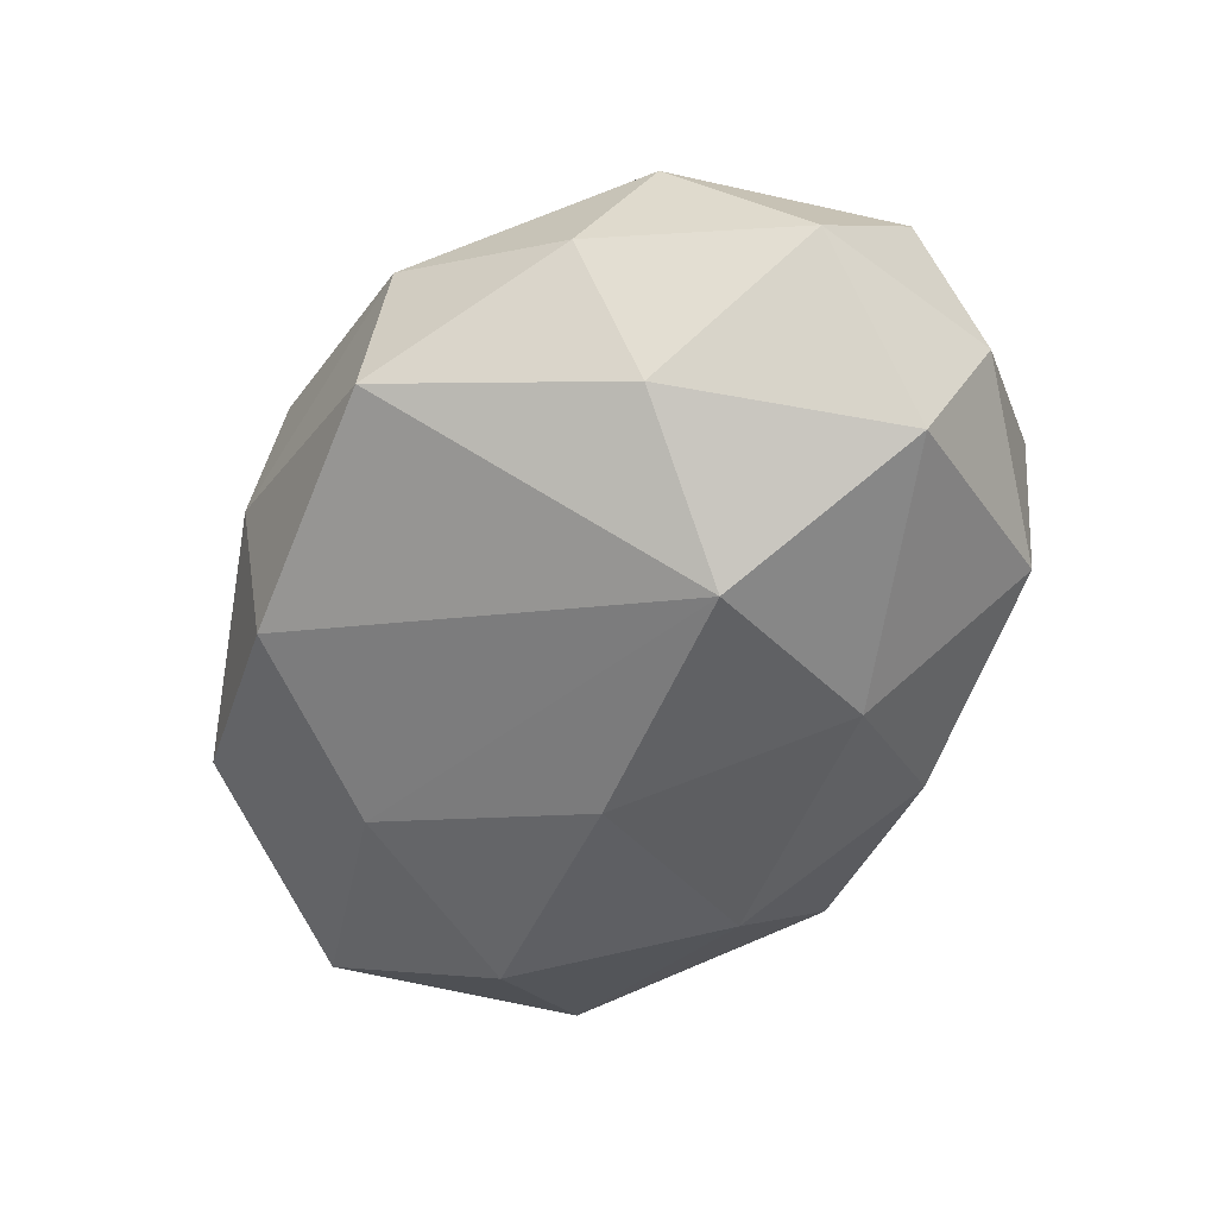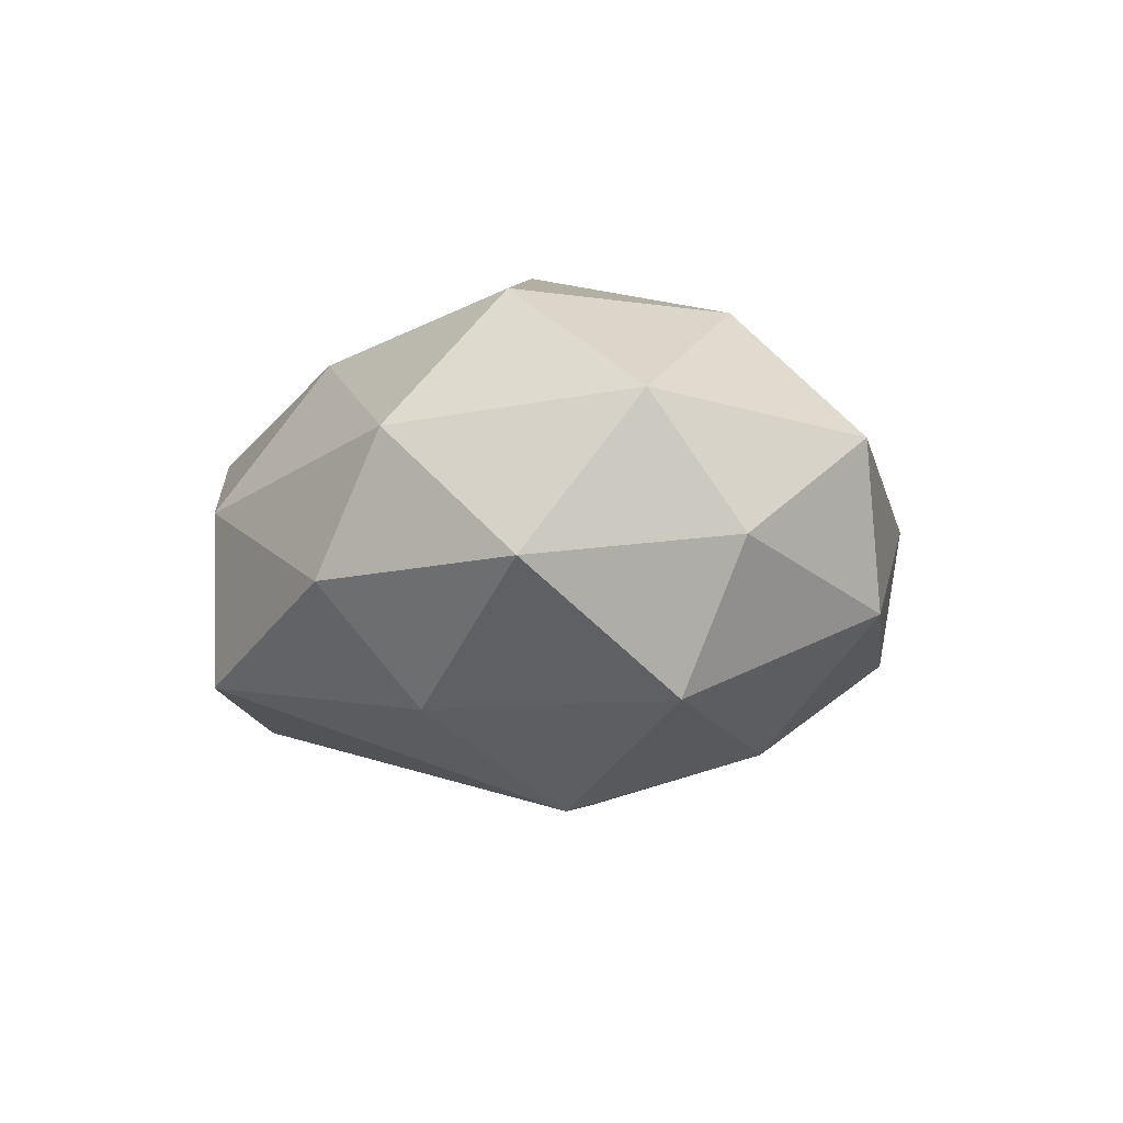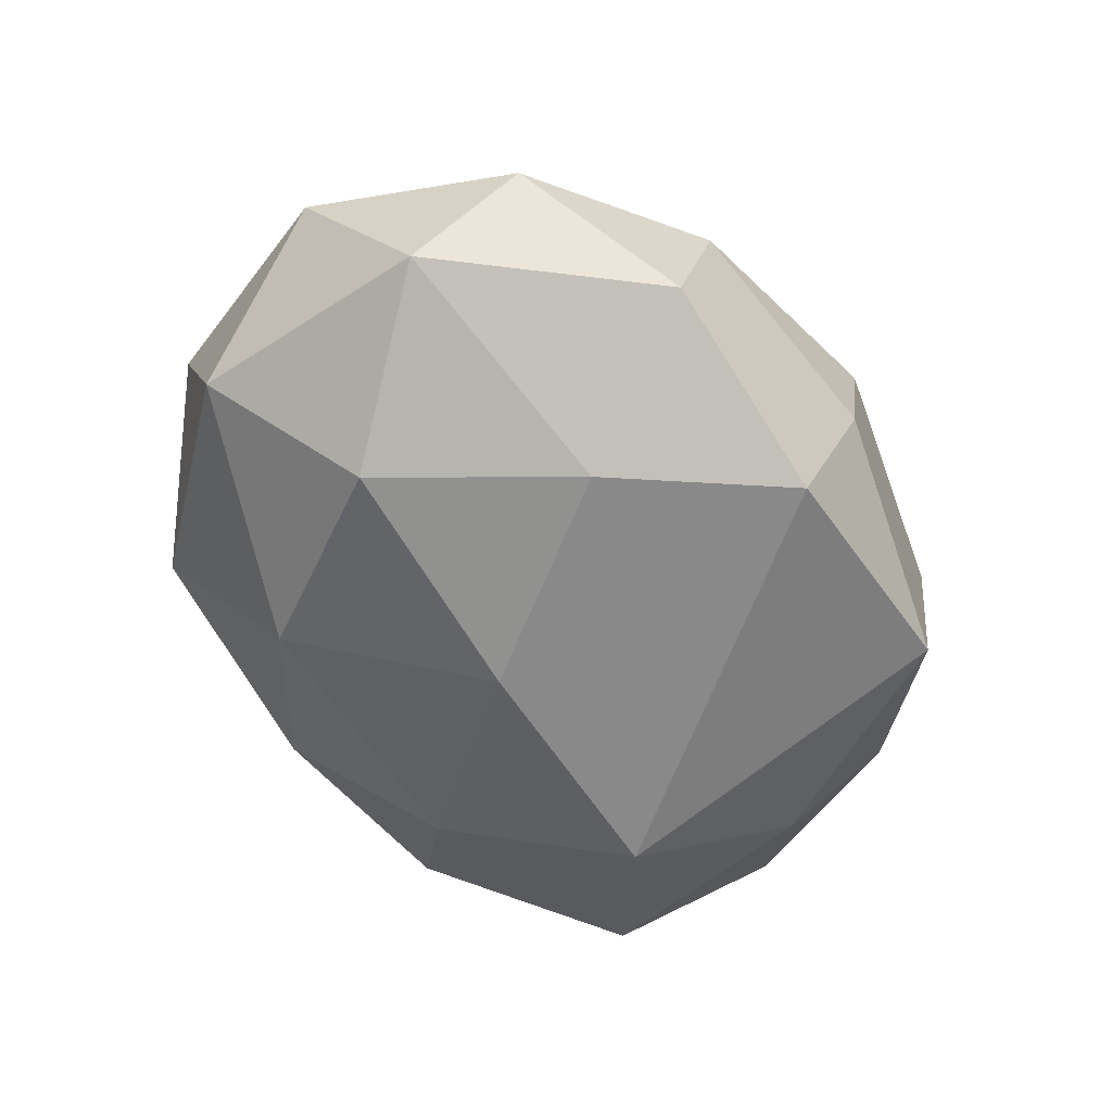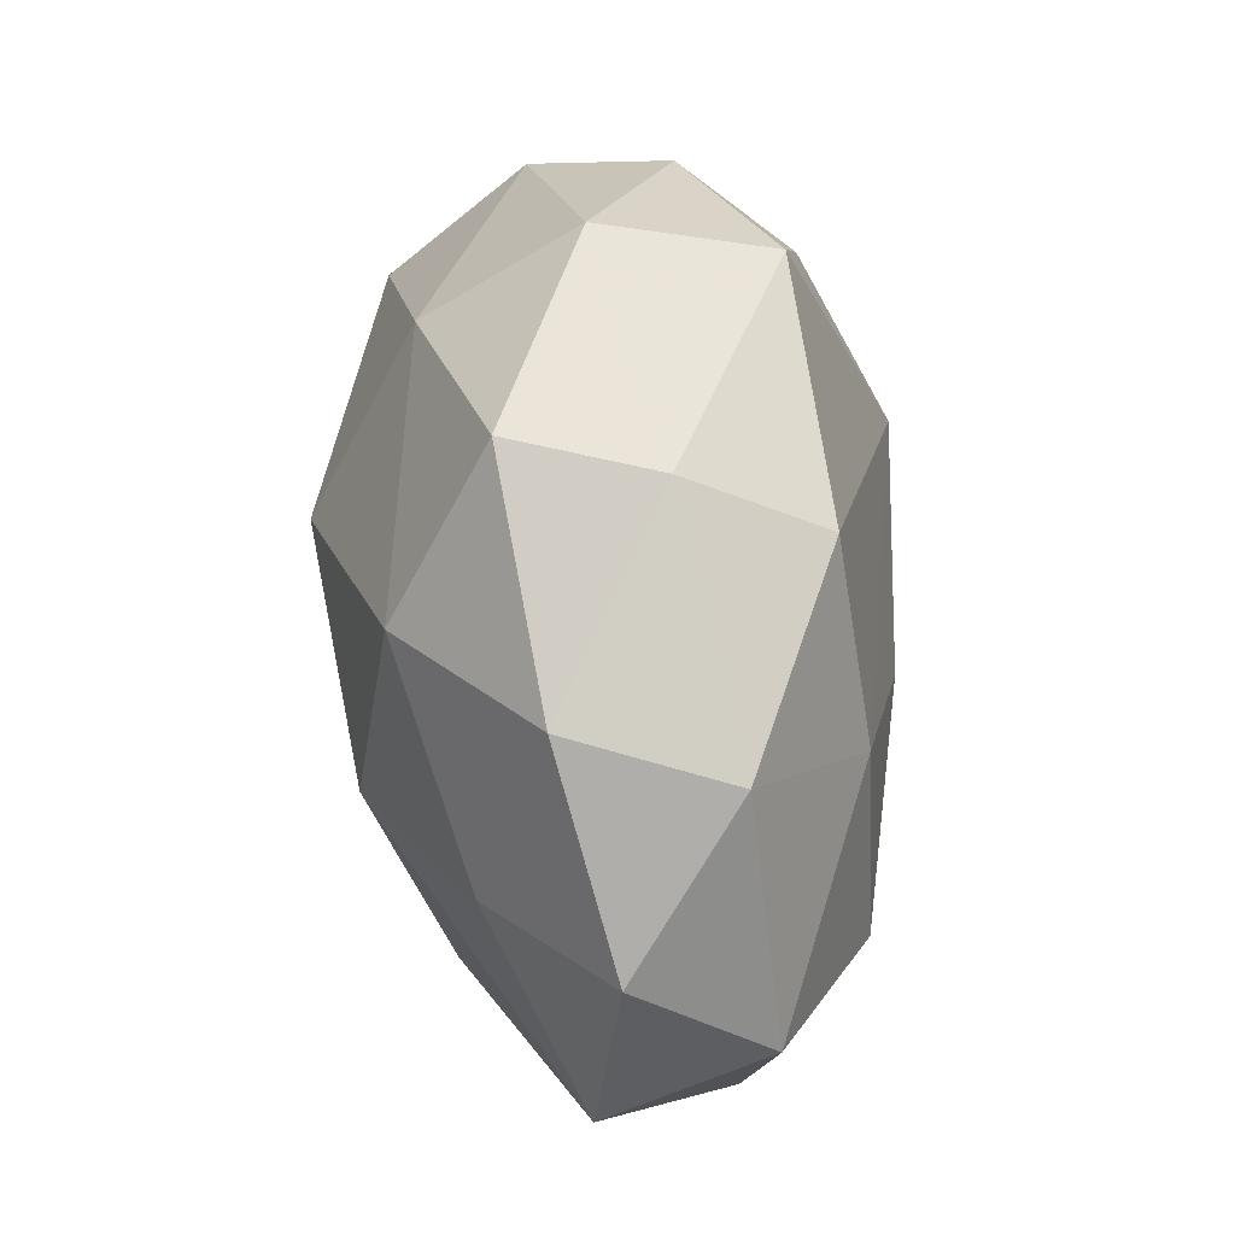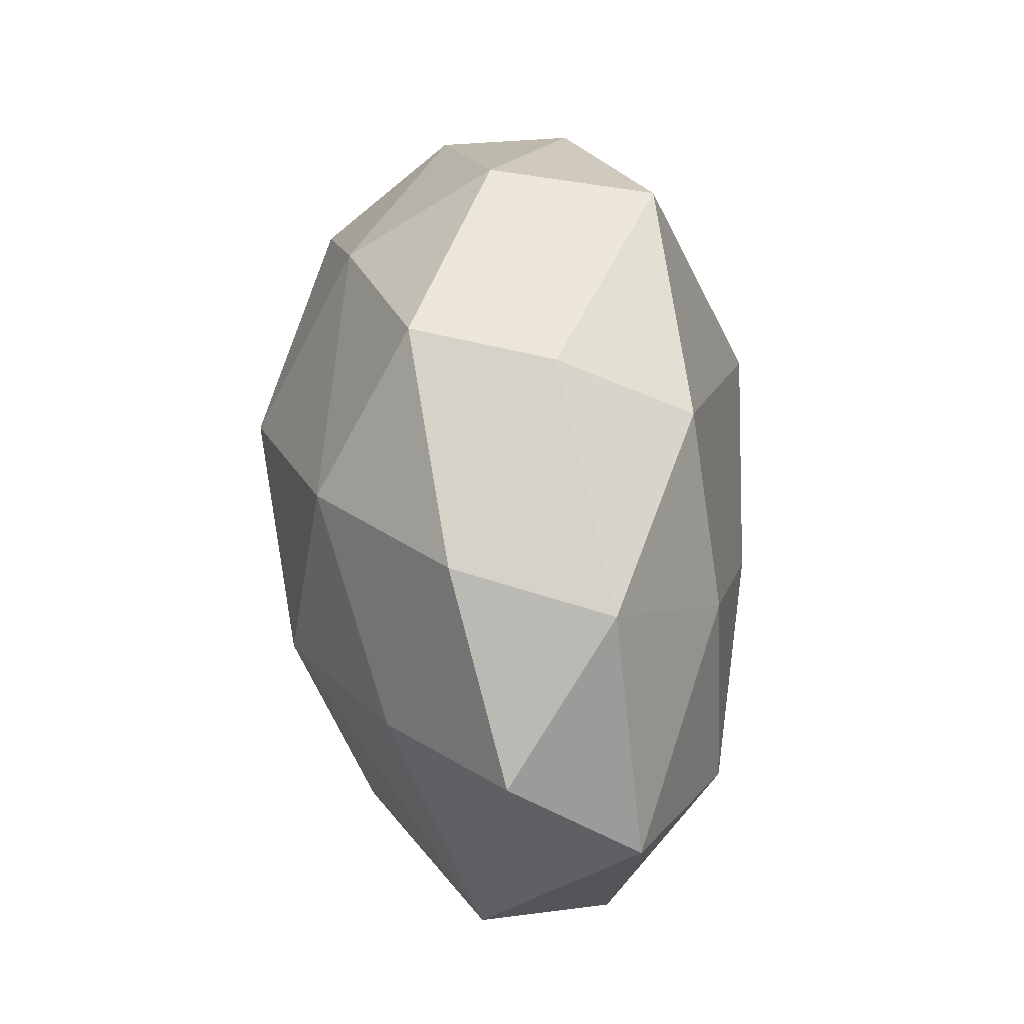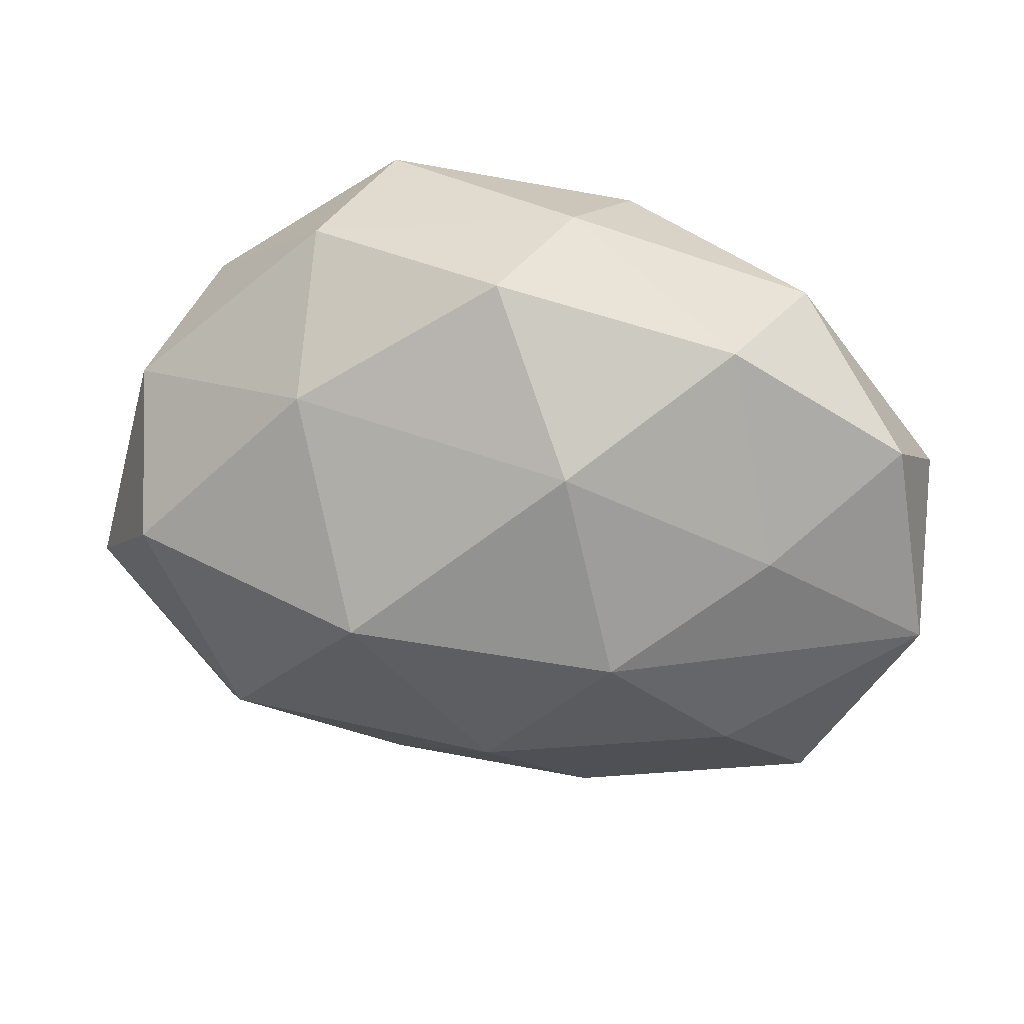
<metadata>
{"format":"obj","ext":"obj","renderer":"f3d","projection":"perspective","resolution":1024,"background":"white","views":[{"elev":-61.0,"azim":-119.2,"up":"+Z"},{"elev":-10.1,"azim":-90.8,"up":"+Z"},{"elev":-51.3,"azim":115.8,"up":"+Z"},{"elev":63.2,"azim":85.3,"up":"+Y"},{"elev":57.5,"azim":86.5,"up":"+Y"},{"elev":36.8,"azim":12.0,"up":"+Y"}]}
</metadata>
<code>
v -0.001869 -0.03189 -0.0102
v 0.01166 -0.0276 0.01122
v 0.00672 0.03404 -0.002924
v -0.00653 -0.03351 0.002398
v -0.03163 0.02155 -0.006811
v 0.02457 0.02732 0.008059
v -0.03658 0.01577 0.005909
v 0.03467 -0.0247 0.00706
v 0.03003 0.007723 0.01467
v 0.02175 0.01307 -0.01806
v 0.03926 -0.01796 -0.006783
v -0.02495 -0.02859 -0.00856
v -0.0102 -0.01906 -0.01982
v -0.03949 -0.01541 -0.003982
v -0.01835 0.03218 0.001821
v -0.01665 0.02193 0.01644
v -0.04275 0.003976 -0.006467
v -0.009122 0.002743 0.02739
v -0.03308 0.004877 0.01922
v -0.01691 -0.00053 -0.02567
v 0.01037 0.02944 -0.01564
v 0.01616 -0.0004324 0.02427
v 0.002997 -0.01647 0.02109
v 0.01622 -0.02245 -0.01652
v -0.01422 0.03233 -0.01403
v -0.03499 -0.01001 -0.01748
v -0.008712 -0.02534 0.01262
v 0.02981 0.0259 -0.006878
v 0.04128 0.01517 0.003755
v 0.02719 -0.01327 0.01703
v 0.04538 -0.005221 0.00646
v -0.04246 -0.00687 0.00796
v 0.007564 -0.003187 -0.02337
v 0.00192 0.03359 0.01063
v 0.01913 -0.03472 -0.002327
v 0.01061 0.01903 0.02039
v -0.02421 -0.01549 0.01957
v 0.03092 -0.005504 -0.01842
v -0.03008 -0.027 0.006506
v -0.02745 0.01238 -0.01753
v 0.04424 0.006194 -0.008731
f 10 28 41
f 25 20 40
f 35 1 24
f 34 36 6
f 16 36 34
f 18 36 16
f 34 15 16
f 16 15 7
f 33 20 10
f 21 28 10
f 10 20 21
f 20 25 21
f 7 15 5
f 15 25 5
f 5 25 40
f 2 30 23
f 23 27 2
f 9 6 36
f 22 36 18
f 18 23 22
f 22 23 30
f 22 9 36
f 22 30 31
f 31 9 22
f 24 1 13
f 13 33 24
f 20 33 13
f 13 1 12
f 11 35 24
f 11 41 31
f 8 30 2
f 2 35 8
f 31 30 8
f 8 11 31
f 35 11 8
f 4 35 2
f 2 27 4
f 4 27 39
f 4 39 12
f 12 1 4
f 1 35 4
f 29 41 28
f 28 6 29
f 31 41 29
f 29 9 31
f 6 9 29
f 18 16 19
f 19 16 7
f 7 32 19
f 40 20 26
f 26 13 12
f 20 13 26
f 3 21 25
f 3 15 34
f 3 25 15
f 28 21 3
f 34 6 3
f 3 6 28
f 17 32 7
f 7 5 17
f 17 5 40
f 40 26 17
f 38 11 24
f 41 11 38
f 24 33 38
f 10 41 38
f 38 33 10
f 37 32 39
f 37 19 32
f 18 19 37
f 37 23 18
f 39 27 37
f 27 23 37
f 39 32 14
f 12 39 14
f 14 26 12
f 32 17 14
f 14 17 26

</code>
